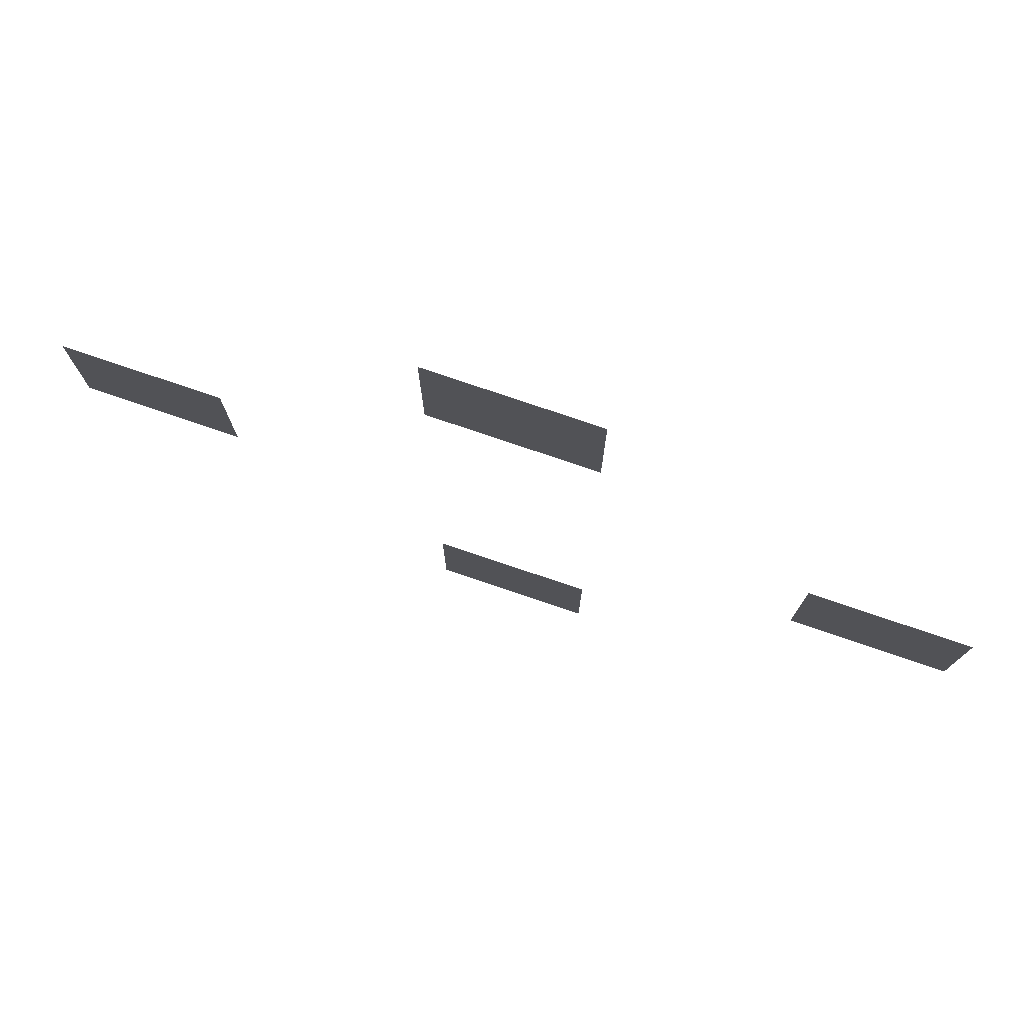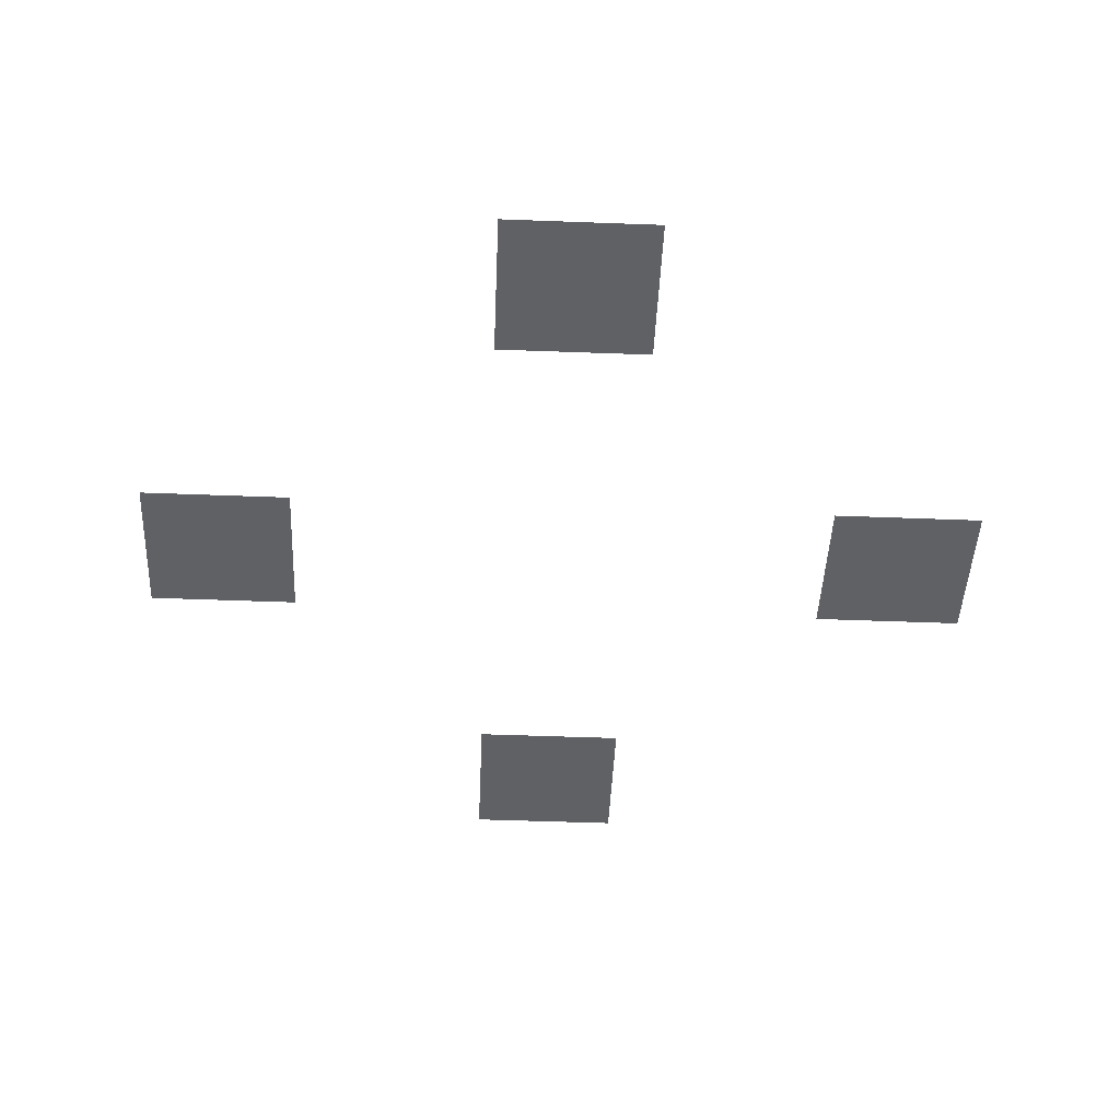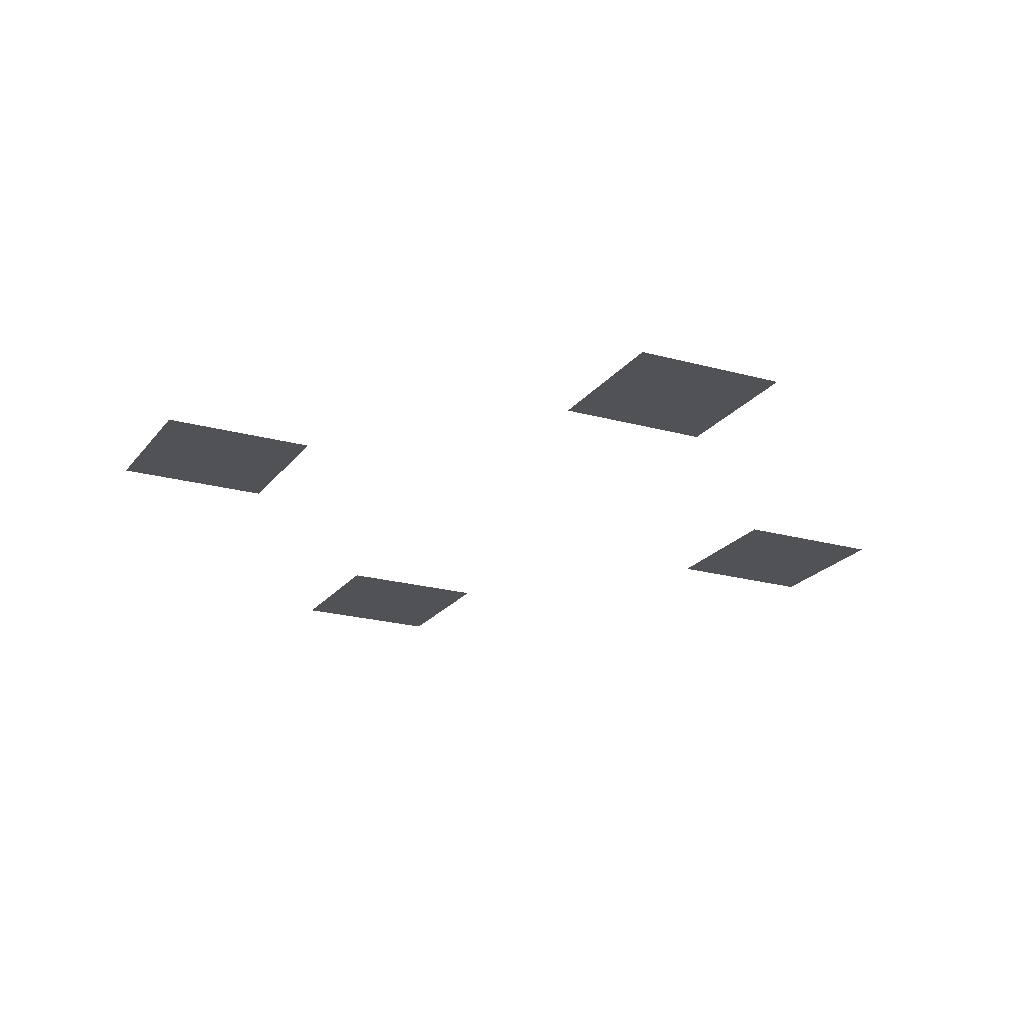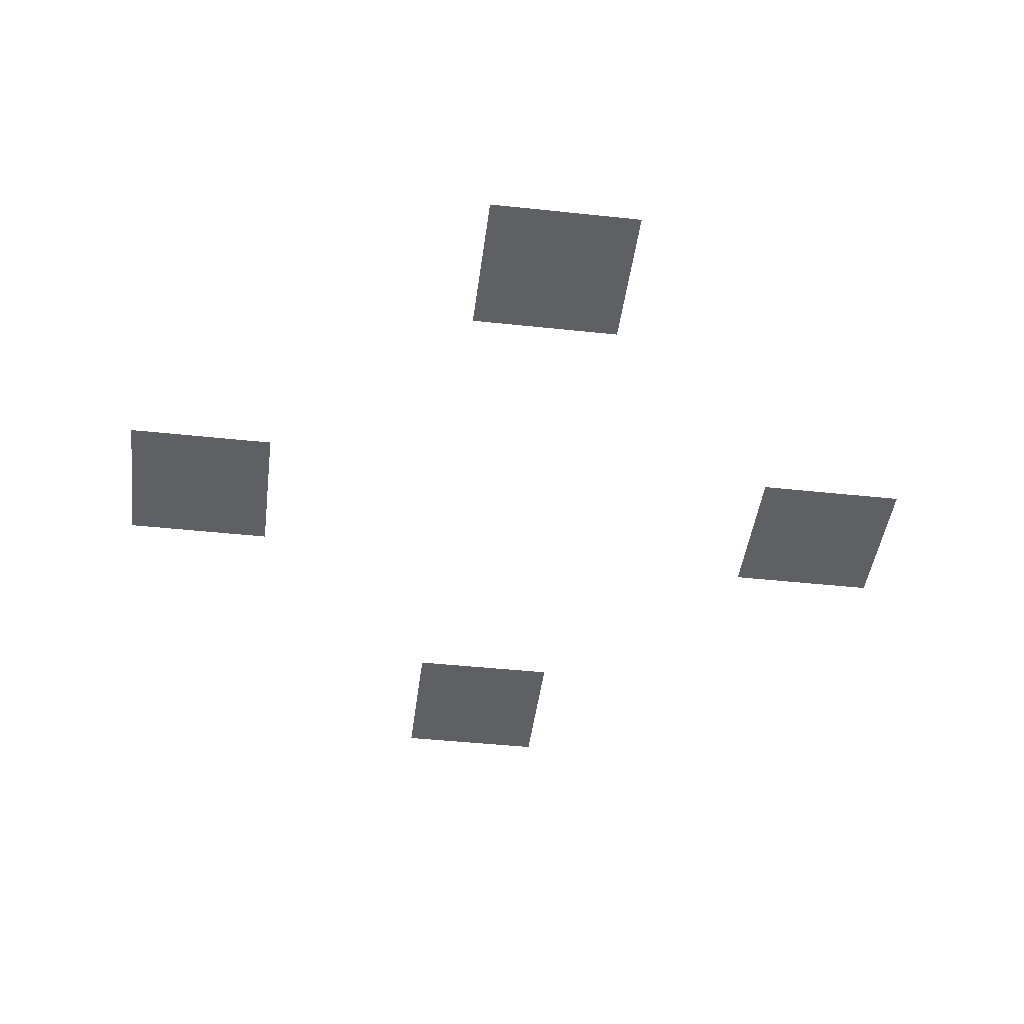
<metadata>
{"format":"obj","ext":"obj","renderer":"f3d","projection":"perspective","resolution":1024,"background":"white","views":[{"elev":78.4,"azim":18.7,"up":"+Z"},{"elev":-45.6,"azim":-2.6,"up":"+Y"},{"elev":-21.3,"azim":-26.5,"up":"+Y"},{"elev":-44.1,"azim":172.8,"up":"+Y"}]}
</metadata>
<code>
g FortBuildCell_4x4_arrows_mesh
v 3.018 0.008169 0.5335
v 1.951 0.008169 0.5335
v 1.951 0.008169 -0.5335
v 3.018 0.008169 -0.5335
v 0.5335 0.008169 -3.026
v 0.5335 0.008169 -1.959
v -0.5335 0.008169 -1.959
v -0.5335 0.008169 -3.026
v -3.022 0.008169 -0.5335
v -1.955 0.008169 -0.5335
v -1.955 0.008169 0.5335
v -3.022 0.008169 0.5335
v -0.5347 0.008169 3.021
v -0.5324 0.008169 1.954
v 0.5347 0.008169 1.956
v 0.5324 0.008169 3.023
g FortBuildCell_4x4_arrows_mesh_0
f 3 2 1
f 4 3 1
f 7 6 5
f 8 7 5
f 11 10 9
f 12 11 9
f 15 14 13
f 16 15 13

</code>
